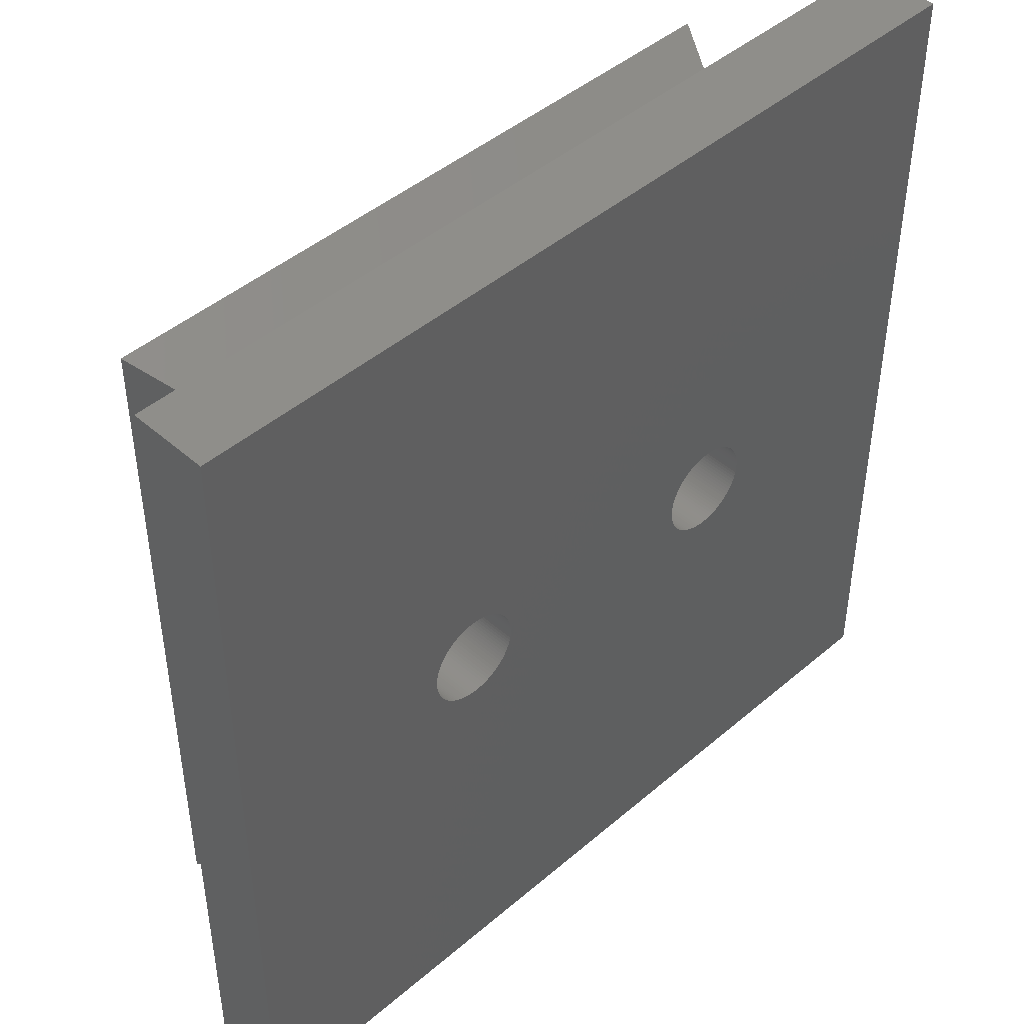
<metadata>
{"format":"stl","ext":"stl","renderer":"f3d","projection":"perspective","resolution":1024,"background":"white","views":[{"elev":45.2,"azim":135.4,"up":"+Y"}]}
</metadata>
<code>
# stl→obj: 428 verts, 860 faces
v 22 22 -0.1
v 17.5 -17.5 -9
v 17.5 17.5 -9
v 22 -22 -0.1
v 22 22 0
v 16 16 0
v 22 -22 0
v -16 16 0
v -22 22 0
v -16 -16 0
v 16 -16 0
v -22 -22 0
v -22 -22 -0.1
v -22 22 -0.1
v 27.5 27.5 -9
v 27.5 -27.5 -9
v -17.5 17.5 -9
v -27.5 27.5 -9
v -17.5 -17.5 -9
v -27.5 -27.5 -9
v 27.5 27.5 -14
v 27.5 -27.5 -14
v 13 0 -14
v 12.99 -0.1884 -14
v 12.98 -0.376 -14
v 12.95 -0.5621 -14
v 12.91 -0.7461 -14
v 12.85 -0.9271 -14
v 12.79 -1.104 -14
v 12.71 -1.277 -14
v 12.63 -1.445 -14
v 12.53 -1.607 -14
v 12.43 -1.763 -14
v 12.31 -1.912 -14
v 12.19 -2.054 -14
v 12.05 -2.187 -14
v 11.91 -2.312 -14
v 11.76 -2.427 -14
v 11.61 -2.533 -14
v 11.45 -2.629 -14
v 11.28 -2.714 -14
v 11.1 -2.789 -14
v 10.93 -2.853 -14
v 10.75 -2.906 -14
v 10.56 -2.947 -14
v 10.38 -2.976 -14
v 10.19 -2.994 -14
v 10 -3 -14
v 9.812 -2.994 -14
v 9.624 -2.976 -14
v 9.438 -2.947 -14
v 9.254 -2.906 -14
v 9.073 -2.853 -14
v -9.073 -2.853 -14
v 8.896 -2.789 -14
v -8.896 -2.789 -14
v -8.723 -2.714 -14
v 8.723 -2.714 -14
v 8.555 -2.629 -14
v -8.555 -2.629 -14
v 8.393 -2.533 -14
v -8.393 -2.533 -14
v 8.237 -2.427 -14
v -8.237 -2.427 -14
v 7.006 -0.1884 -14
v -7 0 -14
v 7 0 -14
v -7.006 -0.1884 -14
v 7.024 -0.376 -14
v -7.024 -0.376 -14
v 7.053 -0.5621 -14
v -7.053 -0.5621 -14
v 7.094 -0.7461 -14
v -7.094 -0.7461 -14
v 7.147 -0.9271 -14
v -7.147 -0.9271 -14
v 7.211 -1.104 -14
v -7.211 -1.104 -14
v 7.286 -1.277 -14
v -7.286 -1.277 -14
v 7.371 -1.445 -14
v -7.371 -1.445 -14
v 7.467 -1.607 -14
v -7.467 -1.607 -14
v 7.573 -1.763 -14
v 8.088 -2.312 -14
v -7.573 -1.763 -14
v -7.688 -1.912 -14
v 7.688 -1.912 -14
v -7.813 -2.054 -14
v 7.813 -2.054 -14
v -7.946 -2.187 -14
v 7.946 -2.187 -14
v -8.088 -2.312 -14
v -27.5 -27.5 -14
v -9.254 -2.906 -14
v -9.438 -2.947 -14
v -9.624 -2.976 -14
v -9.812 -2.994 -14
v -10 -3 -14
v -10.19 -2.994 -14
v -10.38 -2.976 -14
v -10.56 -2.947 -14
v -10.75 -2.906 -14
v -10.93 -2.853 -14
v -11.1 -2.789 -14
v -11.28 -2.714 -14
v -11.45 -2.629 -14
v -12.99 -0.1884 -14
v -13 0 -14
v -12.98 -0.376 -14
v -12.95 -0.5621 -14
v -12.91 -0.7461 -14
v -12.85 -0.9271 -14
v -12.79 -1.104 -14
v -12.71 -1.277 -14
v -12.63 -1.445 -14
v -12.53 -1.607 -14
v -12.43 -1.763 -14
v -12.31 -1.912 -14
v -12.19 -2.054 -14
v -12.05 -2.187 -14
v -11.91 -2.312 -14
v -11.76 -2.427 -14
v -11.61 -2.533 -14
v 12.99 0.1884 -14
v 12.98 0.376 -14
v 12.95 0.5621 -14
v 12.91 0.7461 -14
v 12.85 0.9271 -14
v 12.79 1.104 -14
v 12.71 1.277 -14
v 12.63 1.445 -14
v 12.53 1.607 -14
v 12.43 1.763 -14
v 12.31 1.912 -14
v 12.19 2.054 -14
v 12.05 2.187 -14
v 11.91 2.312 -14
v 11.76 2.427 -14
v 11.61 2.533 -14
v 11.45 2.629 -14
v 11.28 2.714 -14
v 11.1 2.789 -14
v 10.93 2.853 -14
v 10.75 2.906 -14
v 10.56 2.947 -14
v 10.38 2.976 -14
v 10.19 2.994 -14
v 10 3 -14
v 9.812 2.994 -14
v 9.624 2.976 -14
v 9.438 2.947 -14
v 9.254 2.906 -14
v 9.073 2.853 -14
v -9.073 2.853 -14
v 8.896 2.789 -14
v -8.896 2.789 -14
v 8.723 2.714 -14
v -8.723 2.714 -14
v 8.555 2.629 -14
v -8.555 2.629 -14
v 8.393 2.533 -14
v -8.393 2.533 -14
v 8.237 2.427 -14
v -8.237 2.427 -14
v 8.088 2.312 -14
v -8.088 2.312 -14
v 7.946 2.187 -14
v -7.946 2.187 -14
v 7.813 2.054 -14
v -7.813 2.054 -14
v 7.688 1.912 -14
v -7.688 1.912 -14
v 7.573 1.763 -14
v 7.006 0.1884 -14
v -7.006 0.1884 -14
v 7.024 0.376 -14
v -7.024 0.376 -14
v 7.053 0.5621 -14
v -7.053 0.5621 -14
v 7.094 0.7461 -14
v -7.094 0.7461 -14
v 7.147 0.9271 -14
v -7.147 0.9271 -14
v 7.211 1.104 -14
v -7.211 1.104 -14
v 7.286 1.277 -14
v -7.286 1.277 -14
v 7.371 1.445 -14
v -7.371 1.445 -14
v 7.467 1.607 -14
v -7.467 1.607 -14
v -7.573 1.763 -14
v -27.5 27.5 -14
v -9.254 2.906 -14
v -9.438 2.947 -14
v -9.624 2.976 -14
v -9.812 2.994 -14
v -10 3 -14
v -10.19 2.994 -14
v -10.38 2.976 -14
v -10.56 2.947 -14
v -10.75 2.906 -14
v -10.93 2.853 -14
v -11.1 2.789 -14
v -11.28 2.714 -14
v -11.45 2.629 -14
v -11.61 2.533 -14
v -12.99 0.1884 -14
v -12.98 0.376 -14
v -12.95 0.5621 -14
v -12.91 0.7461 -14
v -12.85 0.9271 -14
v -12.79 1.104 -14
v -12.71 1.277 -14
v -11.76 2.427 -14
v -11.91 2.312 -14
v -12.05 2.187 -14
v -12.19 2.054 -14
v -12.31 1.912 -14
v -12.43 1.763 -14
v -12.53 1.607 -14
v -12.63 1.445 -14
v 16 -16 -8
v 16 16 -8
v 13 0 -8
v 12.99 0.1884 -8
v 12.98 0.376 -8
v 12.95 0.5621 -8
v 12.91 0.7461 -8
v 12.85 0.9271 -8
v 12.79 1.104 -8
v 12.71 1.277 -8
v 12.63 1.445 -8
v 12.53 1.607 -8
v 12.43 1.763 -8
v 12.31 1.912 -8
v 12.19 2.054 -8
v 12.05 2.187 -8
v 11.91 2.312 -8
v 11.76 2.427 -8
v 11.61 2.533 -8
v 11.45 2.629 -8
v 11.28 2.714 -8
v 11.1 2.789 -8
v 10.93 2.853 -8
v 10.75 2.906 -8
v 10.56 2.947 -8
v 10.38 2.976 -8
v 10.19 2.994 -8
v 10 3 -8
v 9.812 2.994 -8
v 9.624 2.976 -8
v 9.438 2.947 -8
v 9.254 2.906 -8
v 9.073 2.853 -8
v 8.896 2.789 -8
v 8.723 2.714 -8
v 8.555 2.629 -8
v 8.393 2.533 -8
v -8.393 2.533 -8
v 8.237 2.427 -8
v -8.237 2.427 -8
v 8.088 2.312 -8
v -8.088 2.312 -8
v 7.946 2.187 -8
v -7.946 2.187 -8
v 7.006 0.1884 -8
v -7 0 -8
v 7 0 -8
v -7.006 0.1884 -8
v 7.024 0.376 -8
v -7.024 0.376 -8
v 7.053 0.5621 -8
v -7.053 0.5621 -8
v 7.094 0.7461 -8
v -7.094 0.7461 -8
v 7.147 0.9271 -8
v -7.147 0.9271 -8
v 7.211 1.104 -8
v -7.211 1.104 -8
v 7.286 1.277 -8
v -7.286 1.277 -8
v 7.371 1.445 -8
v -7.371 1.445 -8
v 7.467 1.607 -8
v 7.813 2.054 -8
v -7.467 1.607 -8
v -7.573 1.763 -8
v 7.573 1.763 -8
v -7.688 1.912 -8
v 7.688 1.912 -8
v -7.813 2.054 -8
v -16 16 -8
v -8.555 2.629 -8
v -8.723 2.714 -8
v -8.896 2.789 -8
v -9.073 2.853 -8
v -9.254 2.906 -8
v -9.438 2.947 -8
v -9.624 2.976 -8
v -9.812 2.994 -8
v -10 3 -8
v -10.19 2.994 -8
v -10.38 2.976 -8
v -10.56 2.947 -8
v -10.75 2.906 -8
v -10.93 2.853 -8
v -11.1 2.789 -8
v -12.99 0.1884 -8
v -13 0 -8
v -12.98 0.376 -8
v -12.95 0.5621 -8
v -12.91 0.7461 -8
v -12.85 0.9271 -8
v -12.79 1.104 -8
v -12.71 1.277 -8
v -12.63 1.445 -8
v -12.53 1.607 -8
v -12.43 1.763 -8
v -12.31 1.912 -8
v -12.19 2.054 -8
v -12.05 2.187 -8
v -11.91 2.312 -8
v -11.76 2.427 -8
v -11.61 2.533 -8
v -11.45 2.629 -8
v -11.28 2.714 -8
v 12.99 -0.1884 -8
v 12.98 -0.376 -8
v 12.95 -0.5621 -8
v 12.91 -0.7461 -8
v 12.85 -0.9271 -8
v 12.79 -1.104 -8
v 12.71 -1.277 -8
v 12.63 -1.445 -8
v 12.53 -1.607 -8
v 12.43 -1.763 -8
v 12.31 -1.912 -8
v 12.19 -2.054 -8
v 12.05 -2.187 -8
v 11.91 -2.312 -8
v 11.76 -2.427 -8
v 11.61 -2.533 -8
v 11.45 -2.629 -8
v 11.28 -2.714 -8
v 11.1 -2.789 -8
v 10.93 -2.853 -8
v 10.75 -2.906 -8
v 10.56 -2.947 -8
v 10.38 -2.976 -8
v 10.19 -2.994 -8
v 10 -3 -8
v 9.812 -2.994 -8
v 9.624 -2.976 -8
v 9.438 -2.947 -8
v 9.254 -2.906 -8
v 9.073 -2.853 -8
v 8.896 -2.789 -8
v 8.723 -2.714 -8
v 8.555 -2.629 -8
v 8.393 -2.533 -8
v -8.393 -2.533 -8
v 8.237 -2.427 -8
v -8.237 -2.427 -8
v 8.088 -2.312 -8
v -8.088 -2.312 -8
v 7.946 -2.187 -8
v -7.946 -2.187 -8
v 7.813 -2.054 -8
v -7.813 -2.054 -8
v 7.688 -1.912 -8
v -7.688 -1.912 -8
v 7.573 -1.763 -8
v -7.573 -1.763 -8
v 7.467 -1.607 -8
v 7.006 -0.1884 -8
v -7.006 -0.1884 -8
v 7.024 -0.376 -8
v -7.024 -0.376 -8
v 7.053 -0.5621 -8
v -7.053 -0.5621 -8
v 7.094 -0.7461 -8
v -7.094 -0.7461 -8
v 7.147 -0.9271 -8
v -7.147 -0.9271 -8
v 7.211 -1.104 -8
v -7.211 -1.104 -8
v 7.286 -1.277 -8
v -7.286 -1.277 -8
v 7.371 -1.445 -8
v -7.371 -1.445 -8
v -7.467 -1.607 -8
v -16 -16 -8
v -8.555 -2.629 -8
v -8.723 -2.714 -8
v -8.896 -2.789 -8
v -9.073 -2.853 -8
v -9.254 -2.906 -8
v -9.438 -2.947 -8
v -9.624 -2.976 -8
v -9.812 -2.994 -8
v -10 -3 -8
v -10.19 -2.994 -8
v -10.38 -2.976 -8
v -10.56 -2.947 -8
v -10.75 -2.906 -8
v -10.93 -2.853 -8
v -11.1 -2.789 -8
v -11.28 -2.714 -8
v -12.99 -0.1884 -8
v -12.98 -0.376 -8
v -11.45 -2.629 -8
v -11.61 -2.533 -8
v -11.76 -2.427 -8
v -11.91 -2.312 -8
v -12.05 -2.187 -8
v -12.19 -2.054 -8
v -12.31 -1.912 -8
v -12.43 -1.763 -8
v -12.53 -1.607 -8
v -12.63 -1.445 -8
v -12.71 -1.277 -8
v -12.79 -1.104 -8
v -12.85 -0.9271 -8
v -12.91 -0.7461 -8
v -12.95 -0.5621 -8
f 1 2 3
f 2 1 4
f 5 6 7
f 5 8 6
f 8 9 10
f 9 8 5
f 11 7 6
f 10 7 11
f 10 12 7
f 12 10 9
f 13 9 14
f 9 13 12
f 15 3 16
f 15 17 3
f 17 18 19
f 18 17 15
f 2 16 3
f 19 16 2
f 19 20 16
f 20 19 18
f 19 4 13
f 4 19 2
f 3 14 1
f 14 3 17
f 19 14 17
f 14 19 13
f 13 7 12
f 7 13 4
f 1 9 5
f 9 1 14
f 7 1 5
f 1 7 4
f 16 21 15
f 21 16 22
f 22 23 21
f 22 24 23
f 22 25 24
f 22 26 25
f 22 27 26
f 22 28 27
f 22 29 28
f 22 30 29
f 22 31 30
f 22 32 31
f 22 33 32
f 22 34 33
f 22 35 34
f 22 36 35
f 22 37 36
f 22 38 37
f 22 39 38
f 22 40 39
f 22 41 40
f 22 42 41
f 22 43 42
f 22 44 43
f 22 45 44
f 22 46 45
f 22 47 46
f 22 48 47
f 22 49 48
f 22 50 49
f 22 51 50
f 22 52 51
f 22 53 52
f 54 53 22
f 53 54 55
f 56 55 54
f 57 58 56
f 58 57 59
f 60 59 57
f 59 60 61
f 62 61 60
f 61 62 63
f 64 63 62
f 65 66 67
f 68 65 69
f 70 69 71
f 72 71 73
f 74 73 75
f 76 75 77
f 78 77 79
f 80 79 81
f 82 81 83
f 84 83 85
f 63 64 86
f 65 68 66
f 69 70 68
f 71 72 70
f 73 74 72
f 75 76 74
f 77 78 76
f 79 80 78
f 81 82 80
f 83 84 82
f 85 87 84
f 85 88 87
f 89 88 85
f 88 89 90
f 91 90 89
f 90 91 92
f 93 92 91
f 92 93 94
f 86 94 93
f 94 86 64
f 55 56 58
f 95 54 22
f 54 95 96
f 96 95 97
f 97 95 98
f 98 95 99
f 99 95 100
f 100 95 101
f 101 95 102
f 102 95 103
f 103 95 104
f 104 95 105
f 105 95 106
f 106 95 107
f 107 95 108
f 109 95 110
f 111 95 109
f 112 95 111
f 113 95 112
f 114 95 113
f 115 95 114
f 116 95 115
f 117 95 116
f 118 95 117
f 119 95 118
f 120 95 119
f 121 95 120
f 122 95 121
f 123 95 122
f 124 95 123
f 125 95 124
f 108 95 125
f 126 21 23
f 127 21 126
f 128 21 127
f 129 21 128
f 130 21 129
f 131 21 130
f 132 21 131
f 133 21 132
f 134 21 133
f 135 21 134
f 136 21 135
f 137 21 136
f 138 21 137
f 139 21 138
f 140 21 139
f 141 21 140
f 142 21 141
f 143 21 142
f 144 21 143
f 145 21 144
f 146 21 145
f 147 21 146
f 148 21 147
f 149 21 148
f 150 21 149
f 151 21 150
f 152 21 151
f 153 21 152
f 154 21 153
f 155 21 154
f 156 155 157
f 158 157 159
f 160 159 161
f 162 161 163
f 164 163 165
f 166 165 167
f 168 167 169
f 170 169 171
f 172 171 173
f 174 173 175
f 66 176 67
f 177 176 66
f 176 177 178
f 179 178 177
f 178 179 180
f 181 180 179
f 180 181 182
f 183 182 181
f 182 183 184
f 185 184 183
f 184 185 186
f 187 186 185
f 186 187 188
f 189 188 187
f 188 189 190
f 191 190 189
f 190 191 192
f 193 192 191
f 192 193 175
f 194 175 193
f 174 175 194
f 173 174 172
f 171 172 170
f 169 170 168
f 167 168 166
f 165 166 164
f 163 164 162
f 161 162 160
f 159 160 158
f 157 158 156
f 155 156 21
f 195 156 196
f 195 196 197
f 195 197 198
f 195 198 199
f 195 199 200
f 195 200 201
f 195 201 202
f 195 202 203
f 195 203 204
f 195 204 205
f 195 205 206
f 195 206 207
f 195 207 208
f 195 208 209
f 195 110 95
f 110 195 210
f 210 195 211
f 211 195 212
f 212 195 213
f 213 195 214
f 214 195 215
f 215 195 216
f 156 195 21
f 217 195 209
f 218 195 217
f 219 195 218
f 220 195 219
f 221 195 220
f 222 195 221
f 223 195 222
f 224 195 223
f 216 195 224
f 95 18 195
f 18 95 20
f 21 18 15
f 18 21 195
f 95 16 20
f 16 95 22
f 225 6 226
f 6 225 11
f 226 227 225
f 226 228 227
f 226 229 228
f 226 230 229
f 226 231 230
f 226 232 231
f 226 233 232
f 226 234 233
f 226 235 234
f 226 236 235
f 226 237 236
f 226 238 237
f 226 239 238
f 226 240 239
f 226 241 240
f 226 242 241
f 226 243 242
f 226 244 243
f 226 245 244
f 226 246 245
f 226 247 246
f 226 248 247
f 226 249 248
f 226 250 249
f 226 251 250
f 226 252 251
f 226 253 252
f 226 254 253
f 226 255 254
f 226 256 255
f 226 257 256
f 226 258 257
f 226 259 258
f 226 260 259
f 226 261 260
f 262 261 226
f 261 262 263
f 264 263 262
f 263 264 265
f 266 265 264
f 265 266 267
f 268 267 266
f 269 270 271
f 272 269 273
f 274 273 275
f 276 275 277
f 278 277 279
f 280 279 281
f 282 281 283
f 284 283 285
f 286 285 287
f 267 268 288
f 269 272 270
f 273 274 272
f 275 276 274
f 277 278 276
f 279 280 278
f 281 282 280
f 283 284 282
f 285 286 284
f 287 289 286
f 287 290 289
f 291 290 287
f 290 291 292
f 293 292 291
f 292 293 294
f 288 294 293
f 294 288 268
f 295 262 226
f 262 295 296
f 296 295 297
f 297 295 298
f 298 295 299
f 299 295 300
f 300 295 301
f 301 295 302
f 302 295 303
f 303 295 304
f 304 295 305
f 305 295 306
f 306 295 307
f 307 295 308
f 308 295 309
f 309 295 310
f 311 295 312
f 313 295 311
f 314 295 313
f 315 295 314
f 316 295 315
f 317 295 316
f 318 295 317
f 319 295 318
f 320 295 319
f 321 295 320
f 322 295 321
f 323 295 322
f 324 295 323
f 325 295 324
f 326 295 325
f 327 295 326
f 328 295 327
f 329 295 328
f 310 295 329
f 330 225 227
f 331 225 330
f 332 225 331
f 333 225 332
f 334 225 333
f 335 225 334
f 336 225 335
f 337 225 336
f 338 225 337
f 339 225 338
f 340 225 339
f 341 225 340
f 342 225 341
f 343 225 342
f 344 225 343
f 345 225 344
f 346 225 345
f 347 225 346
f 348 225 347
f 349 225 348
f 350 225 349
f 351 225 350
f 352 225 351
f 353 225 352
f 354 225 353
f 355 225 354
f 356 225 355
f 357 225 356
f 358 225 357
f 359 225 358
f 360 225 359
f 361 225 360
f 362 225 361
f 363 225 362
f 364 363 365
f 366 365 367
f 368 367 369
f 370 369 371
f 372 371 373
f 374 373 375
f 376 375 377
f 270 378 271
f 379 378 270
f 378 379 380
f 381 380 379
f 380 381 382
f 383 382 381
f 382 383 384
f 385 384 383
f 384 385 386
f 387 386 385
f 386 387 388
f 389 388 387
f 388 389 390
f 391 390 389
f 390 391 392
f 393 392 391
f 392 393 377
f 394 377 393
f 376 377 394
f 375 376 374
f 373 374 372
f 371 372 370
f 369 370 368
f 367 368 366
f 365 366 364
f 363 364 225
f 395 364 396
f 395 396 397
f 395 397 398
f 395 398 399
f 395 399 400
f 395 400 401
f 395 401 402
f 395 402 403
f 395 403 404
f 395 404 405
f 395 405 406
f 395 406 407
f 395 407 408
f 395 408 409
f 395 409 410
f 395 410 411
f 395 312 295
f 312 395 412
f 412 395 413
f 364 395 225
f 414 395 411
f 415 395 414
f 416 395 415
f 417 395 416
f 418 395 417
f 419 395 418
f 420 395 419
f 421 395 420
f 422 395 421
f 423 395 422
f 424 395 423
f 425 395 424
f 426 395 425
f 427 395 426
f 428 395 427
f 413 395 428
f 10 295 8
f 295 10 395
f 295 6 8
f 6 295 226
f 225 10 11
f 10 225 395
f 177 274 179
f 274 177 272
f 66 272 177
f 272 66 270
f 179 276 181
f 276 179 274
f 60 397 396
f 397 60 57
f 427 112 428
f 112 427 113
f 156 298 299
f 298 156 158
f 97 402 401
f 402 97 98
f 99 404 403
f 404 99 100
f 101 406 405
f 406 101 102
f 422 117 423
f 117 422 118
f 103 408 407
f 408 103 104
f 204 307 308
f 307 204 203
f 317 216 318
f 216 317 215
f 162 262 296
f 262 162 164
f 68 270 66
f 270 68 379
f 168 268 266
f 268 168 170
f 205 308 309
f 308 205 204
f 100 405 404
f 405 100 101
f 181 278 183
f 278 181 276
f 54 400 399
f 400 54 96
f 87 394 84
f 394 87 376
f 312 210 311
f 210 312 110
f 315 214 316
f 214 315 213
f 62 396 364
f 396 62 60
f 425 114 426
f 114 425 115
f 219 325 324
f 325 219 218
f 421 118 422
f 118 421 119
f 123 418 417
f 418 123 122
f 191 289 193
f 289 191 286
f 185 282 187
f 282 185 280
f 206 309 310
f 309 206 205
f 98 403 402
f 403 98 99
f 102 407 406
f 407 102 103
f 56 399 398
f 399 56 54
f 201 304 305
f 304 201 200
f 160 296 297
f 296 160 162
f 76 385 74
f 385 76 387
f 92 368 370
f 368 92 94
f 208 329 328
f 329 208 207
f 164 264 262
f 264 164 166
f 193 290 194
f 290 193 289
f 207 310 329
f 310 207 206
f 321 221 322
f 221 321 222
f 196 299 300
f 299 196 156
f 203 306 307
f 306 203 202
f 319 223 320
f 223 319 224
f 108 415 414
f 415 108 125
f 189 286 191
f 286 189 284
f 174 294 172
f 294 174 292
f 70 379 68
f 379 70 381
f 217 327 326
f 327 217 209
f 172 268 170
f 268 172 294
f 183 280 185
f 280 183 278
f 107 414 411
f 414 107 108
f 187 284 189
f 284 187 282
f 426 113 427
f 113 426 114
f 96 401 400
f 401 96 97
f 88 376 87
f 376 88 374
f 419 120 420
f 120 419 121
f 313 212 314
f 212 313 211
f 200 303 304
f 303 200 199
f 209 328 327
f 328 209 208
f 124 417 416
f 417 124 123
f 412 110 312
f 110 412 109
f 90 374 88
f 374 90 372
f 80 389 78
f 389 80 391
f 158 297 298
f 297 158 160
f 202 305 306
f 305 202 201
f 74 383 72
f 383 74 385
f 82 391 80
f 391 82 393
f 166 266 264
f 266 166 168
f 316 215 317
f 215 316 214
f 194 292 174
f 292 194 290
f 413 109 412
f 109 413 111
f 314 213 315
f 213 314 212
f 428 111 413
f 111 428 112
f 318 224 319
f 224 318 216
f 92 372 90
f 372 92 370
f 72 381 70
f 381 72 383
f 322 220 323
f 220 322 221
f 104 409 408
f 409 104 105
f 94 366 368
f 366 94 64
f 198 301 302
f 301 198 197
f 84 393 82
f 393 84 394
f 64 364 366
f 364 64 62
f 199 302 303
f 302 199 198
f 420 119 421
f 119 420 120
f 320 222 321
f 222 320 223
f 423 116 424
f 116 423 117
f 218 326 325
f 326 218 217
f 424 115 425
f 115 424 116
f 57 398 397
f 398 57 56
f 323 219 324
f 219 323 220
f 311 211 313
f 211 311 210
f 106 411 410
f 411 106 107
f 105 410 409
f 410 105 106
f 78 387 76
f 387 78 389
f 125 416 415
f 416 125 124
f 197 300 301
f 300 197 196
f 418 121 419
f 121 418 122
f 144 245 246
f 245 144 143
f 136 239 137
f 239 136 238
f 140 241 242
f 241 140 139
f 25 330 24
f 330 25 331
f 375 83 377
f 83 375 85
f 388 75 386
f 75 388 77
f 147 248 249
f 248 147 146
f 384 71 382
f 71 384 73
f 127 230 128
f 230 127 229
f 131 234 132
f 234 131 233
f 86 369 367
f 369 86 93
f 63 367 365
f 367 63 86
f 126 229 127
f 229 126 228
f 52 359 358
f 359 52 53
f 386 73 384
f 73 386 75
f 157 257 258
f 257 157 155
f 28 333 27
f 333 28 334
f 382 69 380
f 69 382 71
f 32 337 31
f 337 32 338
f 142 243 244
f 243 142 141
f 41 348 347
f 348 41 42
f 134 237 135
f 237 134 236
f 23 228 126
f 228 23 227
f 59 363 362
f 363 59 61
f 132 235 133
f 235 132 234
f 159 258 259
f 258 159 157
f 38 345 344
f 345 38 39
f 39 346 345
f 346 39 40
f 58 362 361
f 362 58 59
f 293 171 288
f 171 293 173
f 47 354 353
f 354 47 48
f 378 67 271
f 67 378 65
f 146 247 248
f 247 146 145
f 36 341 35
f 341 36 342
f 135 238 136
f 238 135 237
f 143 244 245
f 244 143 142
f 49 356 355
f 356 49 50
f 43 350 349
f 350 43 44
f 369 91 371
f 91 369 93
f 27 332 26
f 332 27 333
f 163 260 261
f 260 163 161
f 150 251 252
f 251 150 149
f 128 231 129
f 231 128 230
f 24 227 23
f 227 24 330
f 145 246 247
f 246 145 144
f 31 336 30
f 336 31 337
f 154 255 256
f 255 154 153
f 281 188 283
f 188 281 186
f 161 259 260
f 259 161 159
f 42 349 348
f 349 42 43
f 130 233 131
f 233 130 232
f 390 77 388
f 77 390 79
f 373 85 375
f 85 373 89
f 45 352 351
f 352 45 46
f 48 355 354
f 355 48 49
f 148 249 250
f 249 148 147
f 371 89 373
f 89 371 91
f 133 236 134
f 236 133 235
f 380 65 378
f 65 380 69
f 35 340 34
f 340 35 341
f 46 353 352
f 353 46 47
f 129 232 130
f 232 129 231
f 269 178 273
f 178 269 176
f 51 358 357
f 358 51 52
f 33 338 32
f 338 33 339
f 271 176 269
f 176 271 67
f 44 351 350
f 351 44 45
f 275 182 277
f 182 275 180
f 34 339 33
f 339 34 340
f 169 265 267
f 265 169 167
f 40 347 346
f 347 40 41
f 377 81 392
f 81 377 83
f 287 175 291
f 175 287 192
f 151 252 253
f 252 151 150
f 26 331 25
f 331 26 332
f 55 361 360
f 361 55 58
f 283 190 285
f 190 283 188
f 153 254 255
f 254 153 152
f 285 192 287
f 192 285 190
f 50 357 356
f 357 50 51
f 155 256 257
f 256 155 154
f 288 169 267
f 169 288 171
f 167 263 265
f 263 167 165
f 152 253 254
f 253 152 151
f 53 360 359
f 360 53 55
f 277 184 279
f 184 277 182
f 141 242 243
f 242 141 140
f 149 250 251
f 250 149 148
f 137 240 138
f 240 137 239
f 36 343 342
f 343 36 37
f 37 344 343
f 344 37 38
f 61 365 363
f 365 61 63
f 291 173 293
f 173 291 175
f 392 79 390
f 79 392 81
f 139 240 241
f 240 139 138
f 279 186 281
f 186 279 184
f 273 180 275
f 180 273 178
f 165 261 263
f 261 165 163
f 30 335 29
f 335 30 336
f 29 334 28
f 334 29 335

</code>
